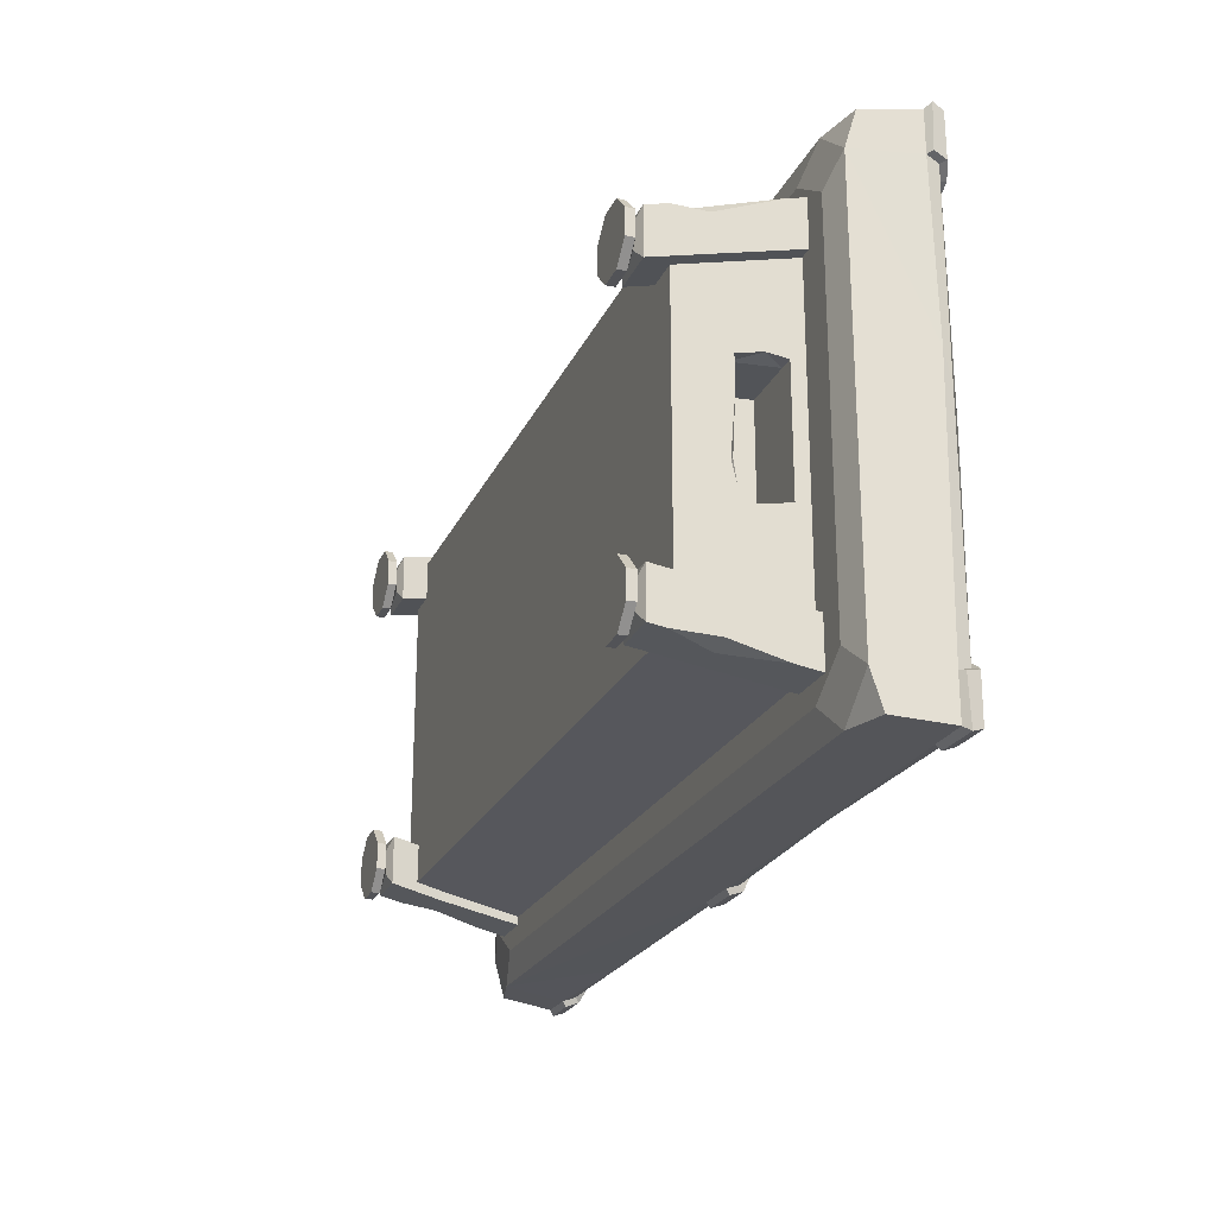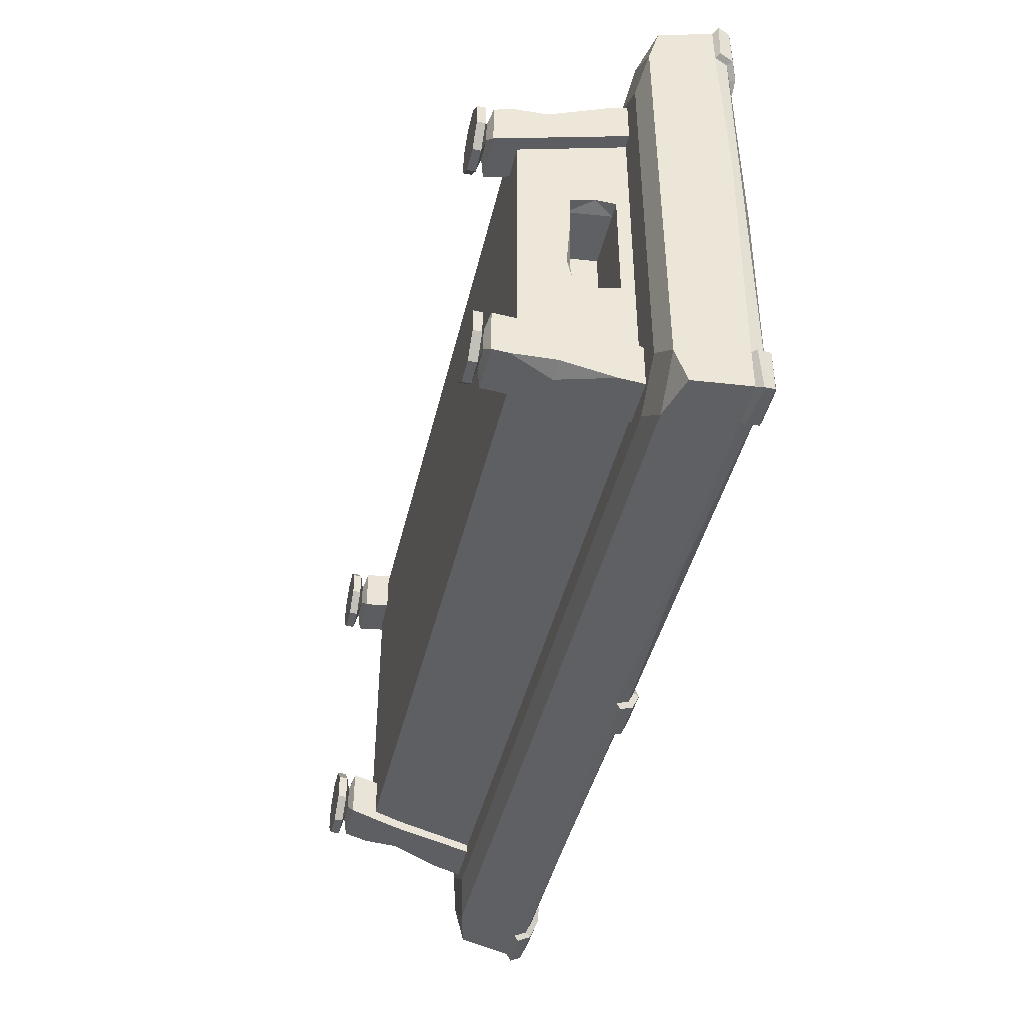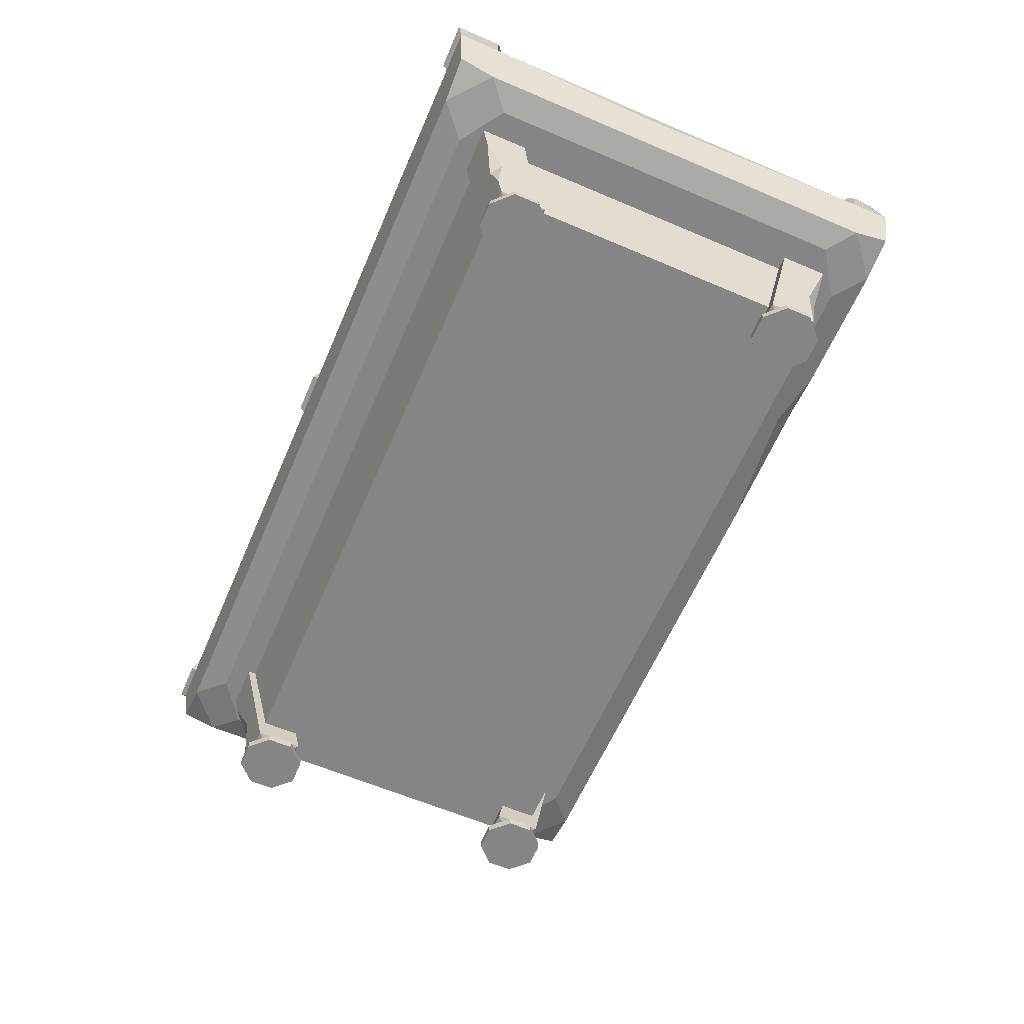
<metadata>
{"format":"obj","ext":"obj","renderer":"f3d","projection":"perspective","resolution":1024,"background":"white","views":[{"elev":-22.8,"azim":70.4,"up":"+Z"},{"elev":-43.2,"azim":77.0,"up":"+Z"},{"elev":-61.9,"azim":-113.4,"up":"+Y"}]}
</metadata>
<code>
v -151.6 86.66 79.09
v -151.6 60.99 79.09
v -154.1 86.66 69.5
v -137.5 77.12 65.05
v -137.5 60.99 65.05
v -135.4 77.12 73.09
v -142 86.66 81.66
v -142 60.99 81.66
v 5.101 77.12 -64.03
v 10.06 77.12 -72.63
v 10.06 60.99 -72.63
v 5.101 60.99 -64.03
v -135.4 84.3 73.09
v 10.06 84.3 -72.63
v 5.014 86.66 -81.23
v 5.101 60.99 -81.23
v -4.826 60.99 -64.03
v -4.826 77.12 -64.03
v -9.789 77.12 73.09
v -4.826 77.12 64.5
v -9.789 77.12 -72.63
v -135.4 77.12 -72.63
v -137.5 77.12 -64.59
v -145.6 77.12 -62.43
v -145.6 77.12 62.9
v -4.826 60.99 64.5
v 137.8 60.99 -64.59
v 135.6 77.12 -72.63
v 5.101 60.99 64.5
v 5.101 77.12 64.5
v 137.8 77.12 -64.59
v 135.6 84.3 -72.63
v -9.789 84.3 73.09
v 145.8 77.12 -62.43
v 151.8 86.66 -78.63
v 151.8 60.99 -78.63
v -4.826 60.99 81.69
v -4.739 86.66 81.69
v 5.101 60.99 81.69
v 154.4 60.99 -69.04
v 154.4 86.66 -69.04
v 145.8 84.3 -62.43
v 5.101 86.66 81.69
v -9.789 60.99 73.09
v 142.2 86.66 -81.19
v 142.2 60.99 -81.19
v 10.06 77.12 73.09
v 10.06 60.99 73.09
v 135.6 77.12 73.09
v 10.06 84.3 73.09
v 135.6 84.3 73.09
v 145.8 84.3 62.9
v 145.8 77.12 62.9
v 142.2 86.66 81.66
v 142.2 60.99 81.66
v 154.4 86.66 69.5
v 154.4 60.99 69.5
v 152 86.66 79.23
v 151.8 60.99 79.09
v 137.8 60.99 65.05
v 137.8 77.12 65.05
v -145.6 84.3 62.9
v -9.789 60.99 -72.63
v -154.1 60.99 69.5
v -4.826 86.66 -81.23
v -4.826 60.99 -81.23
v -9.789 84.3 -72.63
v -135.4 84.3 -72.63
v -145.6 84.3 -62.43
v -137.5 60.99 -64.59
v -151.7 86.66 -78.76
v -154 86.61 -69.22
v -154.1 60.99 -69.04
v -151.6 60.99 -78.63
v -142 86.66 -81.19
v -142 60.99 -81.19
v 135.6 60.99 73.09
v 145.8 60.99 62.9
v 135.6 60.99 -72.63
v 145.8 60.99 -62.43
v -145.6 60.99 -62.43
v -135.4 60.99 -72.63
v -135.4 60.99 73.09
v -145.6 60.99 62.9
v -164.4 80.23 77.44
v -149.7 80.23 92.5
v -164.4 80.23 92.5
v -148.5 84.68 90.93
v -163.2 84.68 75.88
v -159 86.66 72.62
v -144.9 86.66 86.53
v 148.8 84.68 -90.46
v 163.5 84.68 -75.42
v 164.7 80.23 -76.98
v 150 80.23 -92.04
v 164.7 80.23 -92.04
v 159.3 86.66 -72.16
v 145.2 86.66 -86.07
v 148.9 84.68 91.01
v 163.6 84.68 75.96
v 164.7 80.23 77.45
v 164.7 80.23 92.5
v 150 80.23 92.5
v 145.4 86.66 86.78
v 159.5 86.66 72.84
v -163.3 84.68 -75.5
v -148.6 84.68 -90.54
v -145.2 86.66 -86.32
v -159.2 86.66 -72.38
v -164.4 80.23 -76.99
v -164.4 80.23 -92.04
v -149.7 80.23 -92.04
v 159.6 88.98 73.54
v 154.9 88.86 70.6
v 152.6 88.86 79.89
v 165.2 86.47 76.7
v 165.5 86.27 92.8
v 166.6 82.18 94.3
v 166.6 81.55 78.03
v 149.6 86.49 92.51
v 150.6 81.69 94.33
v 146.1 88.97 86.84
v 160 88.86 87.28
v 143.4 88.86 82.19
v 145.9 88.97 -86.11
v 143.4 88.86 -81.72
v 152.5 88.86 -79.28
v 165.1 86.5 -76.15
v 165.2 86.3 -92.22
v 159.7 88.86 -86.53
v 159.4 88.98 -72.86
v 149.6 86.51 -91.93
v 166.5 82.24 -93.81
v 150.6 81.72 -93.84
v 166.6 81.58 -77.55
v 154.9 88.86 -70.11
v -159.3 88.99 -73.08
v -154.6 88.82 -70.27
v -152.4 88.86 -79.42
v -149.4 86.49 -92.04
v -165.2 86.21 -92.47
v -159.8 88.86 -86.82
v -145.8 88.97 -86.37
v -164.9 86.47 -76.23
v -166.3 82.18 -93.84
v -166.4 81.55 -77.57
v -150.3 81.69 -93.87
v -143.1 88.86 -81.73
v -145.6 88.97 86.57
v -143.1 88.86 82.18
v -152.2 88.86 79.74
v -164.8 86.5 76.61
v -159.5 88.86 86.99
v -159.1 88.98 73.33
v -149.3 86.51 92.39
v -166.3 81.58 78.02
v -150.3 81.72 94.31
v -154.7 88.86 70.58
v 8.558 84.68 -90.5
v -8.434 84.68 -90.5
v -8.357 80.23 -92.04
v 8.632 80.23 -92.04
v 8.394 86.66 -86.19
v -8.595 86.66 -86.2
v 8.632 80.23 92.5
v -8.357 80.23 92.5
v -8.283 84.68 90.97
v 8.709 84.68 90.97
v -8.119 86.66 86.65
v 8.871 86.66 86.66
v 7.859 86.27 -92.29
v -7.733 86.3 -92.26
v -7.888 88.86 -86.9
v 7.701 88.85 -86.89
v 7.921 81.61 -93.89
v -7.668 81.61 -93.89
v -4.478 88.86 -81.93
v 4.644 88.86 -81.93
v 7.943 81.61 94.35
v -7.646 81.61 94.35
v 8.009 86.3 92.73
v -7.583 86.27 92.75
v 8.163 88.86 87.37
v -7.426 88.85 87.36
v 4.753 88.86 82.39
v -4.369 88.86 82.39
v 5.058 86.66 -81.23
v -4.78 86.66 81.69
v 135.8 54.54 -69.24
v -135.6 54.54 -69.24
v 135.8 54.54 69.71
v -135.6 54.54 69.71
v 131.8 15.87 -61.1
v -131.5 15.87 -61.1
v 131.8 15.87 61.56
v -131.5 15.87 61.56
v -160.7 60.97 90.42
v 161 60.97 -89.96
v 161 60.97 90.42
v -160.7 60.97 -89.96
v 160.3 57.2 -76.73
v 150 54.54 -68.05
v 150 54.54 68.51
v 160.3 57.2 77.2
v -160 57.2 77.2
v -149.8 54.54 68.51
v -149.8 54.54 -68.05
v -160 57.2 -76.73
v 133.6 54.54 -79.26
v 145.1 56.98 -89.53
v -144.8 56.98 -89.53
v -133.3 54.54 -79.26
v 145.1 56.98 89.99
v 133.6 54.54 79.72
v -133.3 54.54 79.72
v -144.8 56.98 89.99
v 24.9 84.68 90.97
v 126.6 84.68 91
v 57.41 85.57 89.08
v 68.23 82.13 91.87
v -98.21 56.98 89.99
v -26.45 56.98 89.99
v -79.34 59.85 90.3
v -76.59 55.9 85.46
v 135.3 49.89 -21.74
v 135.3 49.89 22.21
v 133.7 33.89 22.21
v 133.7 33.89 -21.74
v 109.6 49.89 -21.74
v 109.6 49.89 22.21
v 107.9 33.89 22.21
v 107.9 33.89 -21.74
v 129.8 49.89 -21.74
v 129.8 49.89 22.21
v 128.2 33.89 22.21
v 128.2 33.89 -21.74
v 127 32.13 -19.06
v 127.1 32.13 19.72
v 134 37.46 -23.43
v 134.6 42.84 23.52
v 133.7 33.89 -18.36
v 133.7 33.89 10.36
v 131 33.89 -8.999
v 133.5 32.23 -10.61
v 79.68 82.77 -90.73
v 5.101 67.29 64.5
v -4.826 65.9 64.5
v -9.789 75.85 73.09
v -6.272 83.82 79.13
v -5.044 86.51 81.17
v -8.619 86.66 81.69
v -52.15 86.66 87.9
v -74.25 83.95 90.95
v -93.08 81.76 92.5
v 160.9 86.66 -5.78
v 163.5 84.68 5.465
v 164.7 81.63 16.66
v -49.41 86.66 -84.27
v -76.17 84.68 -90.52
v -98.57 82.58 -92.04
v -163.8 77.05 -13.06
v -163.4 83.4 -4.415
v -156.9 86.66 4.848
v -63.56 77.12 -54.33
v -56.12 77.12 4.498
v -118.9 77.12 5.095
v -119.9 77.12 -54.46
v -57.44 78.68 3.324
v -114.3 79.83 4.815
v -117.8 78.49 5.038
v -63 79.83 -50.33
v -63.52 78.49 -53.23
v -119.8 77.12 -51.79
v -129.6 77.12 -58.26
v -96.16 77.12 -55.68
v -118.3 77.12 -27.27
v -57.95 77.12 -25.86
v -58.18 79.29 -25.31
v -83.31 79.19 2.993
v -82.9 77.12 3.249
v -106.1 77.12 4.442
v -116.5 77.12 4.974
v -115.2 77.93 4.909
v -110.5 77.12 -0.3023
v -63.05 77.12 -51.84
v -60.15 77.12 -37.11
v -63.02 78.01 -51.11
v -68.18 77.12 -44.04
v 63.74 77.12 -10.53
v 59.33 77.12 12.34
v 82.32 77.12 32.68
v 100.1 77.12 25.69
v 113.7 77.12 12.46
v 111.2 77.12 -10.84
v 100.1 77.12 -27.36
v 73.8 77.12 -28.88
v -111.9 77.12 15.58
v -90.5 77.12 20.76
v -101.8 77.12 23.9
v -164.9 86.39 85.45
v -157.9 86.39 92.55
v 123.8 54.4 -72.29
v 140.8 54.4 -72.29
v 140.8 54.4 -55.3
v 123.8 54.4 -55.3
v 118.9 6.548 -45.72
v 118.9 6.548 -62.7
v 135.9 6.548 -62.7
v 135.9 6.548 -45.72
v 123.1 4.93 -49.92
v 123.1 4.93 -58.5
v 131.7 4.93 -58.5
v 131.7 4.93 -49.92
v 116 0 -49.61
v 122.8 0 -42.79
v 122.8 3.096 -42.84
v 116 3.096 -49.66
v 122.8 0 -65.63
v 116 0 -58.81
v 122.8 3.096 -65.58
v 116 3.096 -58.76
v 138.8 0 -58.81
v 132 0 -65.63
v 138.7 3.096 -58.76
v 131.9 3.096 -65.58
v 132 0 -42.79
v 138.8 0 -49.61
v 131.9 3.096 -42.84
v 138.7 3.096 -49.66
v 139.9 45.99 -70.6
v 136.4 12.25 -63.84
v 138 27.52 -64.95
v 131.2 27.21 -66.84
v 123.8 54.4 72.29
v 140.8 54.4 72.29
v 140.8 54.4 55.3
v 123.8 54.4 55.3
v 118.9 6.548 45.72
v 118.9 6.548 62.7
v 135.9 6.548 62.7
v 135.9 6.548 45.72
v 123.1 4.93 49.92
v 123.1 4.93 58.5
v 131.7 4.93 58.5
v 131.7 4.93 49.92
v 116 0 49.61
v 122.8 0 42.79
v 122.8 3.096 42.84
v 116 3.096 49.66
v 122.8 0 65.63
v 116 0 58.81
v 122.8 3.096 65.58
v 116 3.096 58.76
v 138.8 0 58.81
v 132 0 65.63
v 138.7 3.096 58.76
v 131.9 3.096 65.58
v 132 0 42.79
v 138.8 0 49.61
v 131.9 3.096 42.84
v 138.7 3.096 49.66
v 140.2 48.49 71.1
v 136.7 14.28 64.25
v 134 21.73 65.74
v 137.9 26.01 63.18
v -123.6 54.4 -72.29
v -140.6 54.4 -72.29
v -140.6 54.4 -55.3
v -123.6 54.4 -55.3
v -118.9 6.548 -45.72
v -118.9 6.548 -62.7
v -135.9 6.548 -62.7
v -135.9 6.548 -45.72
v -123.1 4.93 -49.92
v -123.1 4.93 -58.5
v -131.7 4.93 -58.5
v -131.7 4.93 -49.92
v -116 0 -49.61
v -122.8 0 -42.79
v -122.8 3.096 -42.84
v -116 3.096 -49.66
v -122.8 0 -65.63
v -116 0 -58.81
v -122.8 3.096 -65.58
v -116 3.096 -58.76
v -138.8 0 -58.81
v -132 0 -65.63
v -138.7 3.096 -58.76
v -131.9 3.096 -65.58
v -132 0 -42.79
v -138.8 0 -49.61
v -131.9 3.096 -42.84
v -138.7 3.096 -49.66
v -121.2 30.4 -50.5
v -121.8 24.43 -66.28
v -138 28.61 -63.53
v -138.5 33.31 -52.5
v -139.5 43.81 -70.17
v -136.7 15.01 -64.4
v -134.3 26.75 -66.75
v -123.6 54.4 72.29
v -140.6 54.4 72.29
v -140.6 54.4 55.3
v -123.6 54.4 55.3
v -118.9 6.548 45.72
v -118.9 6.548 62.7
v -135.9 6.548 62.7
v -135.9 6.548 45.72
v -123.1 4.93 49.92
v -123.1 4.93 58.5
v -131.7 4.93 58.5
v -131.7 4.93 49.92
v -116 0 49.61
v -122.8 0 42.79
v -122.8 3.096 42.84
v -116 3.096 49.66
v -122.8 0 65.63
v -116 0 58.81
v -122.8 3.096 65.58
v -116 3.096 58.76
v -138.8 0 58.81
v -132 0 65.63
v -138.7 3.096 58.76
v -131.9 3.096 65.58
v -132 0 42.79
v -138.8 0 49.61
v -131.9 3.096 42.84
v -138.7 3.096 49.66
v -135.1 28.56 67.11
v -137.9 27.02 63.13
f 2 64 3 1
f 7 6 83 8
f 7 8 2 1
f 9 10 11 12
f 14 15 187 10
f 17 18 9 12
f 23 18 21 22
f 45 28 79 46
f 26 29 246 247
f 32 14 10 28
f 19 6 13 33
f 34 80 27 31
f 39 37 188 43
f 36 40 41 35
f 247 248 44 26
f 45 46 36 35
f 47 30 246 29 48
f 249 250 38 188
f 49 47 50 51
f 52 42 34 53
f 43 47 48 39
f 54 49 51
f 57 56 53 78
f 59 55 54 58
f 27 36 46 79
f 48 44 37 39
f 56 57 59 58
f 250 251 38
f 14 32 45 15
f 59 60 77 55
f 60 61 49 77
f 42 52 56 41
f 25 84 5 4
f 21 18 17 63
f 16 187 65 66
f 65 21 63 66
f 64 2 5 84
f 11 63 17 12
f 22 21 67 68
f 25 24 69 62
f 22 82 70 23
f 24 72 69
f 71 72 73 74
f 75 71 74 76
f 74 70 82 76
f 62 69 72 3
f 68 67 65 75
f 43 54 51 50
f 113 114 115
f 125 126 127
f 137 138 139
f 149 150 151
f 78 53 61 60
f 28 31 27 79
f 41 34 42
f 81 24 23 70
f 75 22 68
f 6 4 5 83
f 3 25 62
f 29 26 44 48
f 16 66 63 11
f 73 81 70 74
f 5 2 8 83
f 57 78 60 59
f 40 36 27 80
f 300 301 153
f 128 129 130 131
f 129 132 125 130
f 116 117 118 119
f 117 120 121 118
f 140 141 142 143
f 141 144 137 142
f 94 93 256 257
f 255 256 93 97
f 106 262 263 109
f 261 262 106 110
f 151 154 153
f 151 153 149
f 127 131 130
f 127 130 125
f 115 122 123
f 115 123 113
f 139 143 142
f 139 142 137
f 132 129 133 134
f 129 128 135 133
f 120 117 123 122
f 117 116 113 123
f 144 141 145 146
f 141 140 147 145
f 136 131 127
f 41 255 97
f 122 115 124
f 158 154 151
f 3 72 263
f 148 143 139
f 105 56 114 113
f 56 58 115 114
f 102 101 119 118
f 101 100 116 119
f 99 103 121 120
f 103 102 118 121
f 104 99 120 122
f 100 105 113 116
f 58 54 124 115
f 54 104 122 124
f 98 45 126 125
f 45 35 127 126
f 97 93 128 131
f 92 98 125 132
f 96 95 134 133
f 95 92 132 134
f 93 94 135 128
f 94 96 133 135
f 41 97 131 136
f 35 41 136 127
f 109 72 138 137
f 72 71 139 138
f 108 107 140 143
f 106 109 137 144
f 111 110 146 145
f 110 106 144 146
f 107 112 147 140
f 112 111 145 147
f 75 108 143 148
f 71 75 148 139
f 91 7 150 149
f 7 1 151 150
f 90 89 152 154
f 88 91 149 155
f 85 87 156
f 89 85 156 152
f 87 86 157
f 86 88 155 157
f 3 90 154 158
f 1 3 158 151
f 171 172 173 174
f 172 171 175 176
f 174 173 177 178
f 194 193 195 196
f 180 179 181 182
f 182 181 183 184
f 184 183 185 186
f 75 65 258 108
f 104 54 43 170
f 95 245 92
f 245 163 98 92
f 253 254 166 167
f 252 253 167 169
f 99 104 219 218
f 165 220 217 168
f 107 108 258 259
f 107 259 260 112
f 15 45 98 163
f 38 251 252 169
f 9 31 28 10
f 31 61 53 34
f 61 30 47 49
f 20 4 6 19
f 4 23 24 25
f 20 18 277 265
f 9 18 20 30
f 160 164 173 172
f 163 159 171 174
f 159 162 175 171
f 162 161 176 175
f 161 160 172 176
f 164 65 177 173
f 65 15 178 177
f 15 163 174 178
f 166 165 179 180
f 165 168 181 179
f 167 166 180 182
f 168 170 183 181
f 169 167 182 184
f 170 43 185 183
f 43 38 186 185
f 38 169 184 186
f 65 187 15
f 43 188 38
f 49 54 55 77
f 53 56 52
f 80 34 41 40
f 32 28 45
f 10 187 16 11
f 65 67 21
f 82 22 75 76
f 84 25 3 64
f 13 6 7
f 248 249 188 37 44
f 43 50 47
f 190 189 193 194
f 229 230 231 232
f 191 192 196 195
f 192 190 194 196
f 213 204 199
f 216 166 254
f 191 214 215 192
f 203 191 189 202
f 94 201 198 96
f 190 212 209 189
f 192 206 207 190
f 85 205 197 87
f 210 162 95
f 202 201 204 203
f 206 205 208 207
f 210 209 212 211
f 215 224 221 216
f 210 198 201
f 211 212 207 208
f 215 216 205 206
f 214 191 203
f 214 203 204 213
f 209 202 189
f 210 201 202 209
f 207 212 190
f 211 208 200
f 215 206 192
f 205 216 197
f 210 95 96 198
f 260 211 112
f 161 162 210 211
f 112 211 200 111
f 200 208 110 111
f 110 208 261
f 216 86 87 197
f 165 213 103
f 223 166 216 221
f 103 213 199 102
f 199 204 101 102
f 257 204 201 94
f 219 220 218
f 219 170 168 217
f 219 104 170
f 99 218 220 103
f 103 220 165
f 217 220 219
f 223 224 222
f 221 224 223
f 165 166 223 222 213
f 214 213 222 224
f 214 224 215
f 189 191 226 225
f 191 195 227 240
f 195 193 244
f 193 189 225 239
f 233 234 230 229
f 234 235 231 230
f 237 236 232
f 236 233 229 232
f 225 226 234 233
f 235 240 227
f 236 243 241 228
f 233 239 225
f 231 238 237 232
f 235 238 231
f 235 236 237 238
f 236 239 233
f 193 239 228
f 226 240 234
f 191 240 226
f 228 239 236
f 234 240 235
f 243 244 241
f 227 242 243 235
f 235 243 236
f 242 244 243
f 244 193 228 241
f 195 244 242 227
f 162 159 245
f 159 163 245
f 162 245 95
f 24 81 73 72
f 247 246 30 20
f 20 19 248 247
f 19 249 248
f 33 250 249 19
f 33 13 7 251 250
f 252 251 7 91
f 91 88 253 252
f 88 86 254 253
f 216 254 86
f 41 56 105 255
f 100 256 255 105
f 257 256 100 101
f 101 204 257
f 258 65 164
f 259 258 164 160
f 260 259 160 161
f 161 211 260
f 261 208 205 85
f 85 89 262 261
f 263 262 89 90
f 3 263 90
f 263 72 109
f 274 276 273
f 20 265 280
f 278 279 268
f 264 275 276 266
f 23 274 267 275
f 264 266 270 272
f 279 280 265 268
f 265 277 278 268
f 270 269 271 272
f 274 273 267
f 23 275 264 18
f 4 266 276
f 4 276 274 23
f 276 275 267 273
f 285 18 264
f 271 287 272
f 271 269 279 278
f 269 283 279
f 20 298 299 4
f 281 283 284
f 284 283 282
f 266 282 283 270
f 270 283 269
f 279 283 281 280
f 4 282 266
f 4 297 282
f 285 287 288
f 288 287 286
f 277 18 286
f 286 18 285 288
f 278 277 286 287
f 272 287 285 264
f 278 287 271
f 294 31 295
f 296 9 289
f 291 290 30
f 9 296 295 31
f 9 30 290 289
f 293 292 61
f 61 292 291 30
f 31 294 293 61
f 293 290 291 292
f 296 289 294 295
f 294 289 290 293
f 281 298 280
f 282 297 281 284
f 20 280 298
f 4 299 297
f 297 299 298 281
f 157 155 301 87
f 153 301 155 149
f 152 300 153 154
f 156 87 300 152
f 87 301 300
f 302 305 304 303
f 302 307 306 305
f 302 333 307
f 304 309 332
f 305 306 309 304
f 306 307 311 310
f 307 308 312 311
f 308 309 313 312
f 309 306 310 313
f 314 317 321 319
f 318 320 325 323
f 322 324 329 327
f 326 328 316 315
f 310 311 321 317
f 311 312 325 320
f 312 313 329 324
f 313 310 316 328
f 315 314 319 318 323 322 327 326
f 314 315 316 317
f 318 319 321 320
f 322 323 325 324
f 326 327 329 328
f 316 310 317
f 320 321 311
f 324 325 312
f 328 329 313
f 330 332 333
f 333 332 331
f 303 330 333 302
f 307 333 331 308
f 332 309 308 331
f 304 332 330 303
f 334 335 336 337
f 334 337 338 339
f 339 340 363 364
f 336 335 362 365
f 337 336 341 338
f 338 342 343 339
f 339 343 344 340
f 340 344 345 341
f 341 345 342 338
f 346 351 353 349
f 350 355 357 352
f 354 359 361 356
f 358 347 348 360
f 342 349 353 343
f 343 352 357 344
f 344 356 361 345
f 345 360 348 342
f 347 358 359 354 355 350 351 346
f 346 349 348 347
f 350 352 353 351
f 354 356 357 355
f 358 360 361 359
f 348 349 342
f 352 343 353
f 356 344 357
f 360 345 361
f 365 362 364
f 365 363 340 341
f 336 365 341
f 363 365 364
f 335 334 364 362
f 334 339 364
f 366 367 368 369
f 366 369 394 395
f 400 396 398
f 369 368 397 394
f 370 374 375 371
f 371 375 376 372
f 372 376 377 373
f 373 377 374 370
f 378 383 385 381
f 382 387 389 384
f 386 391 393 388
f 390 379 380 392
f 374 381 385 375
f 375 384 389 376
f 376 388 393 377
f 377 392 380 374
f 379 390 391 386 387 382 383 378
f 378 381 380 379
f 382 384 385 383
f 386 388 389 387
f 390 392 393 391
f 380 381 374
f 384 375 385
f 388 376 389
f 392 377 393
f 394 370 371 395
f 399 396 400
f 397 373 370 394
f 368 398 396 397
f 399 373 397 396
f 395 371 399 400
f 366 395 400 398
f 367 366 398
f 368 367 398
f 399 372 373
f 371 372 399
f 401 404 403 402
f 401 406 405 404
f 401 429 406
f 403 408 430
f 404 405 408 403
f 405 406 410 409
f 406 407 411 410
f 407 408 412 411
f 408 405 409 412
f 413 416 420 418
f 417 419 424 422
f 421 423 428 426
f 425 427 415 414
f 409 410 420 416
f 410 411 424 419
f 411 412 428 423
f 412 409 415 427
f 414 413 418 417 422 421 426 425
f 413 414 415 416
f 417 418 420 419
f 421 422 424 423
f 425 426 428 427
f 415 409 416
f 419 420 410
f 423 424 411
f 427 428 412
f 402 430 429
f 429 430 407
f 402 429 401
f 406 429 407
f 430 408 407
f 403 430 402

</code>
